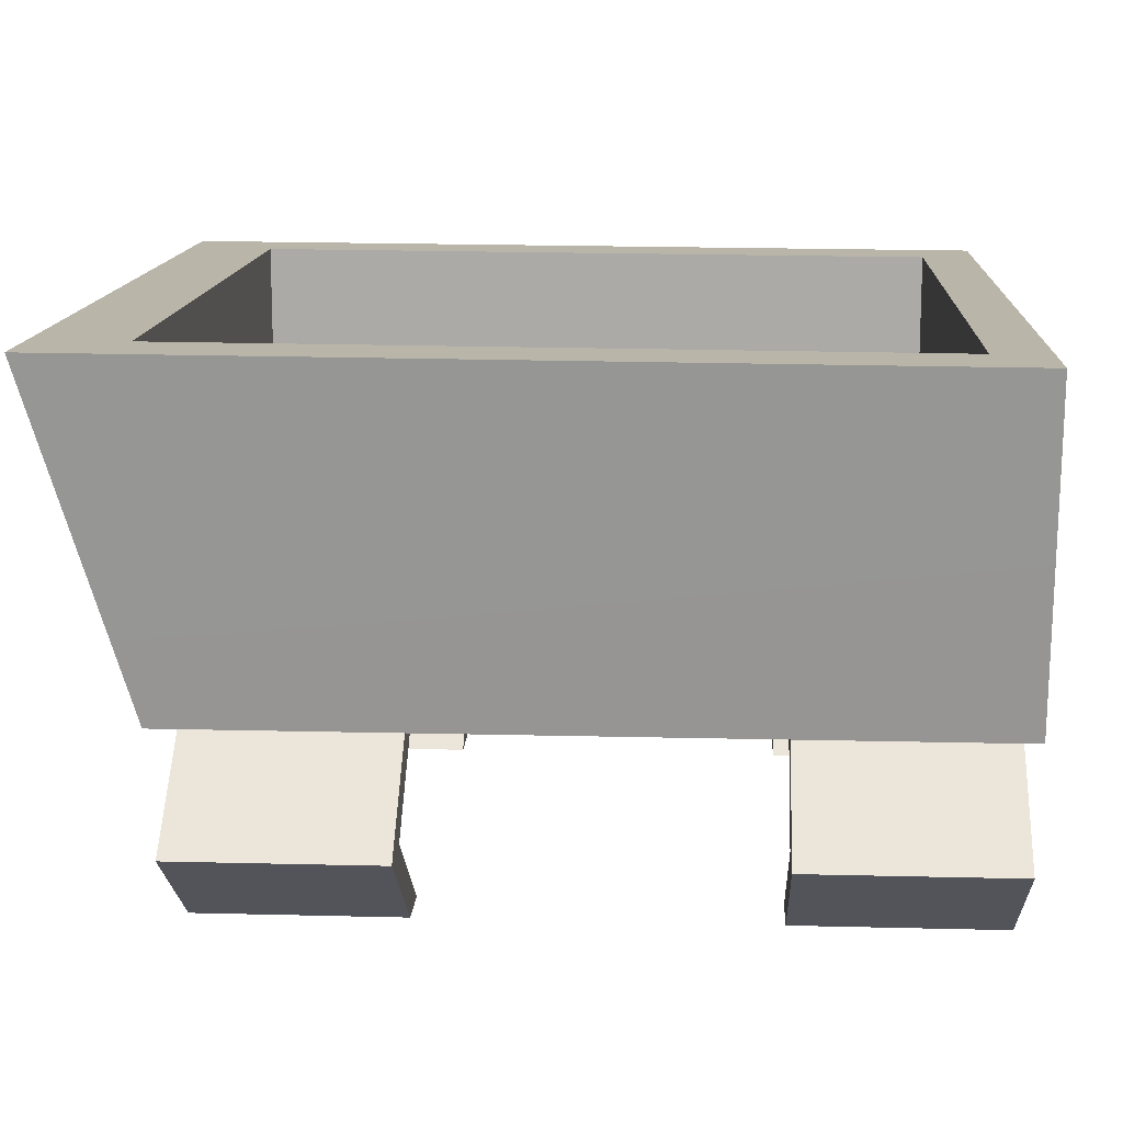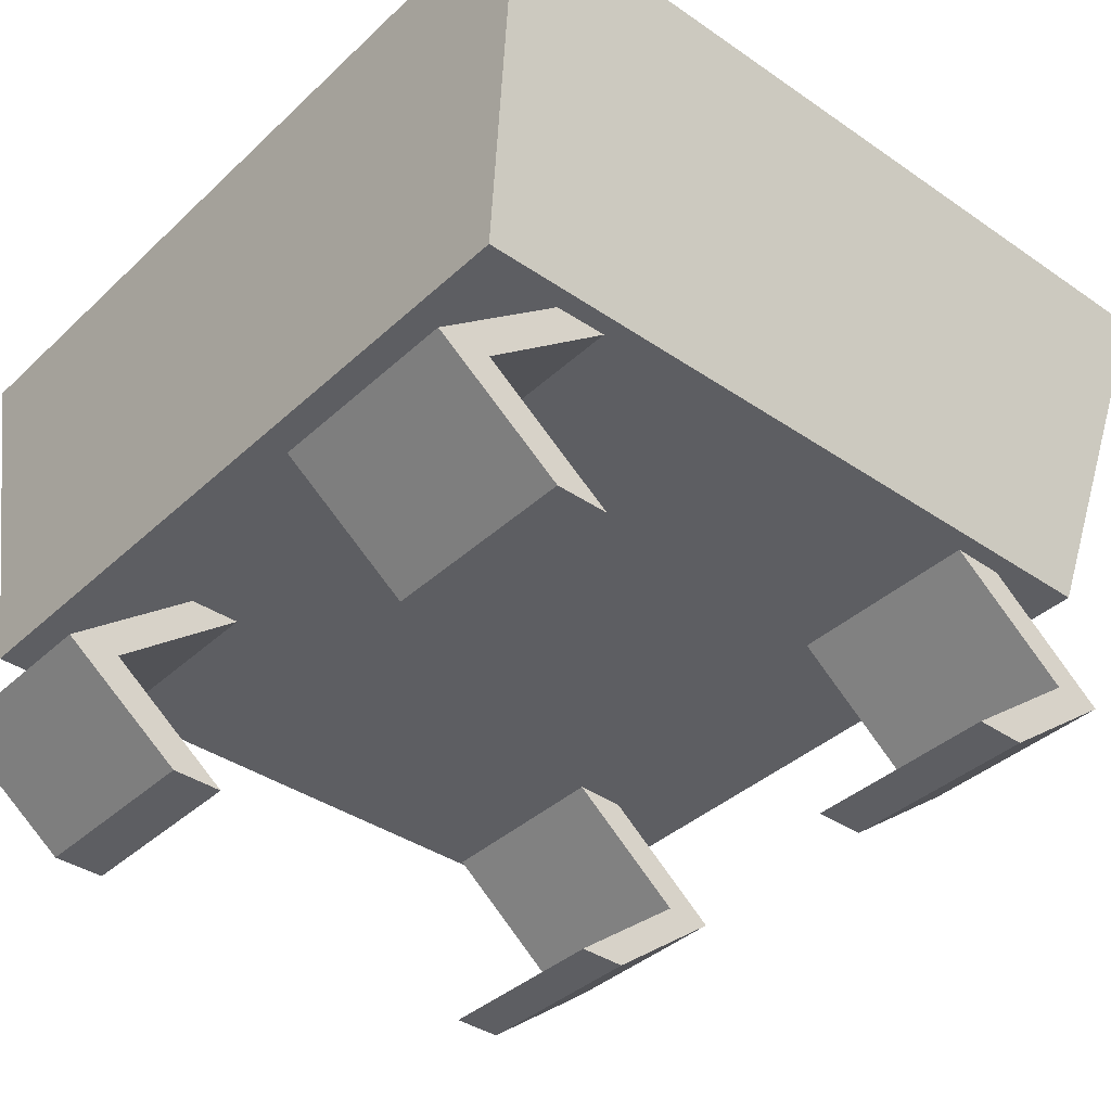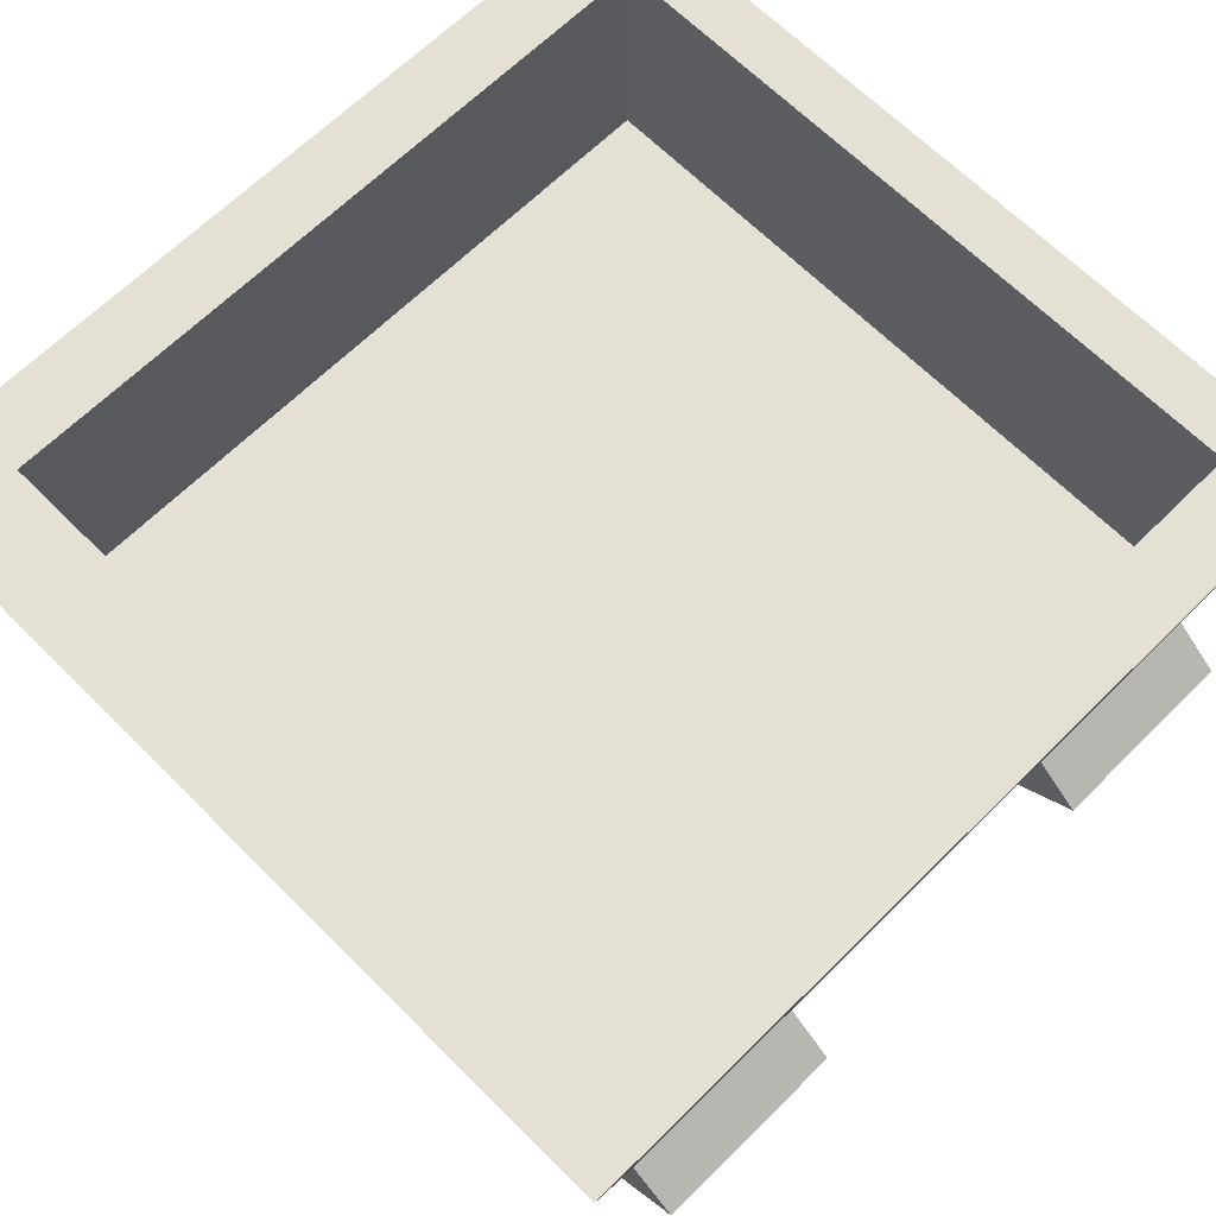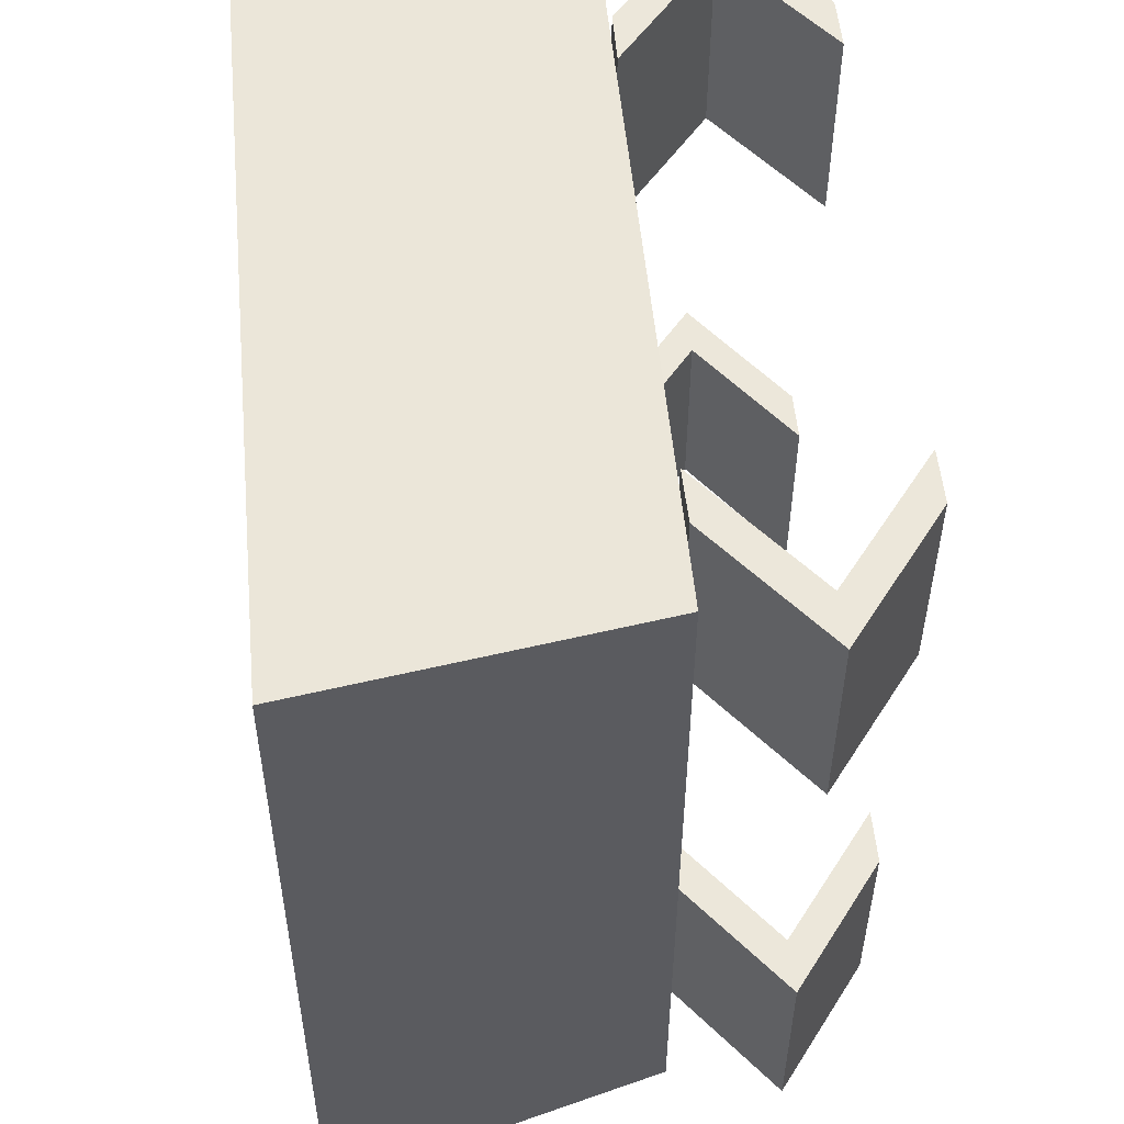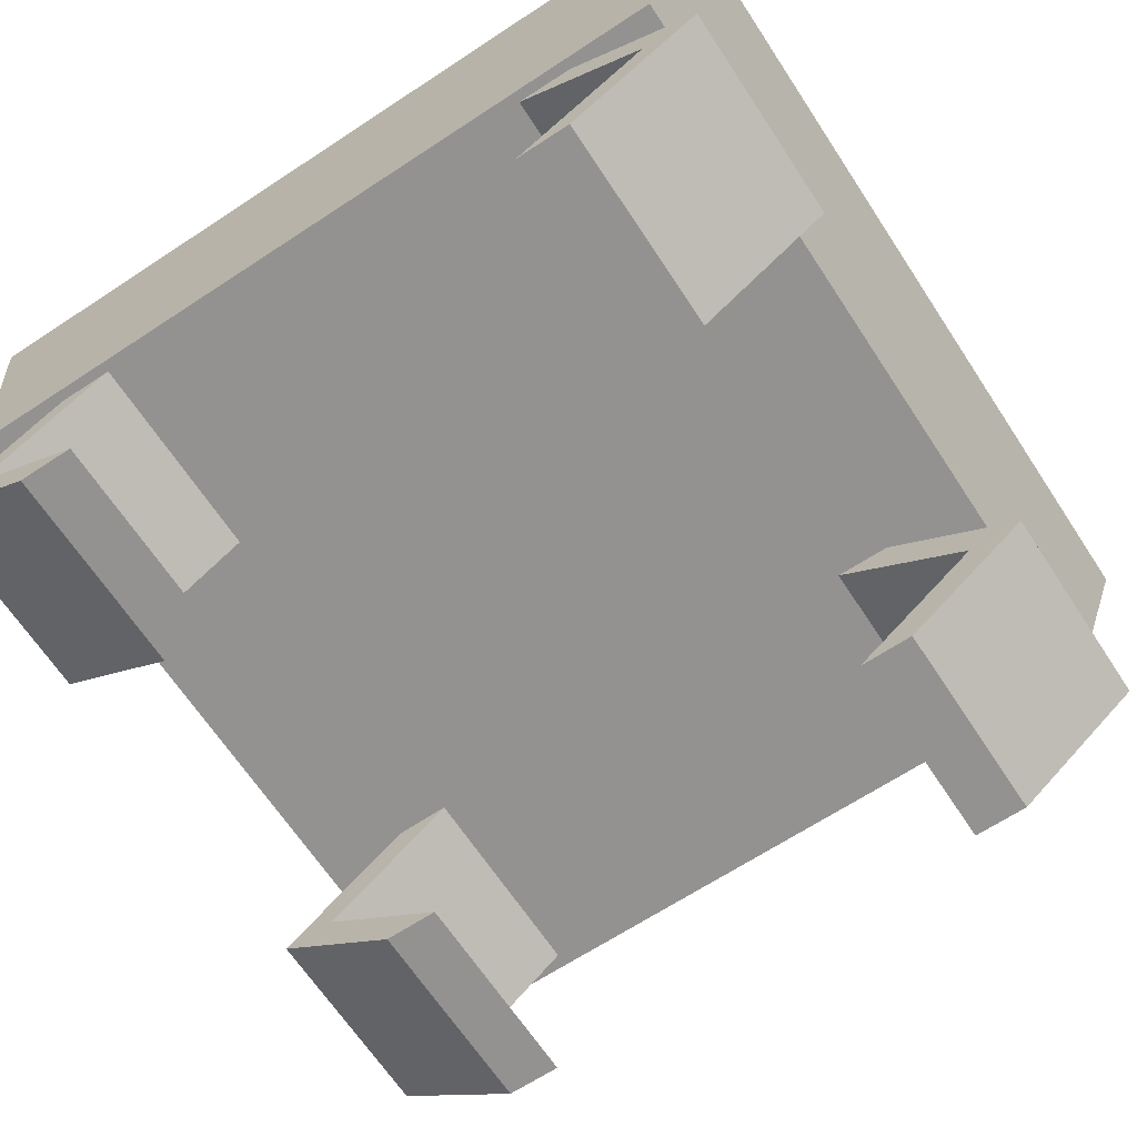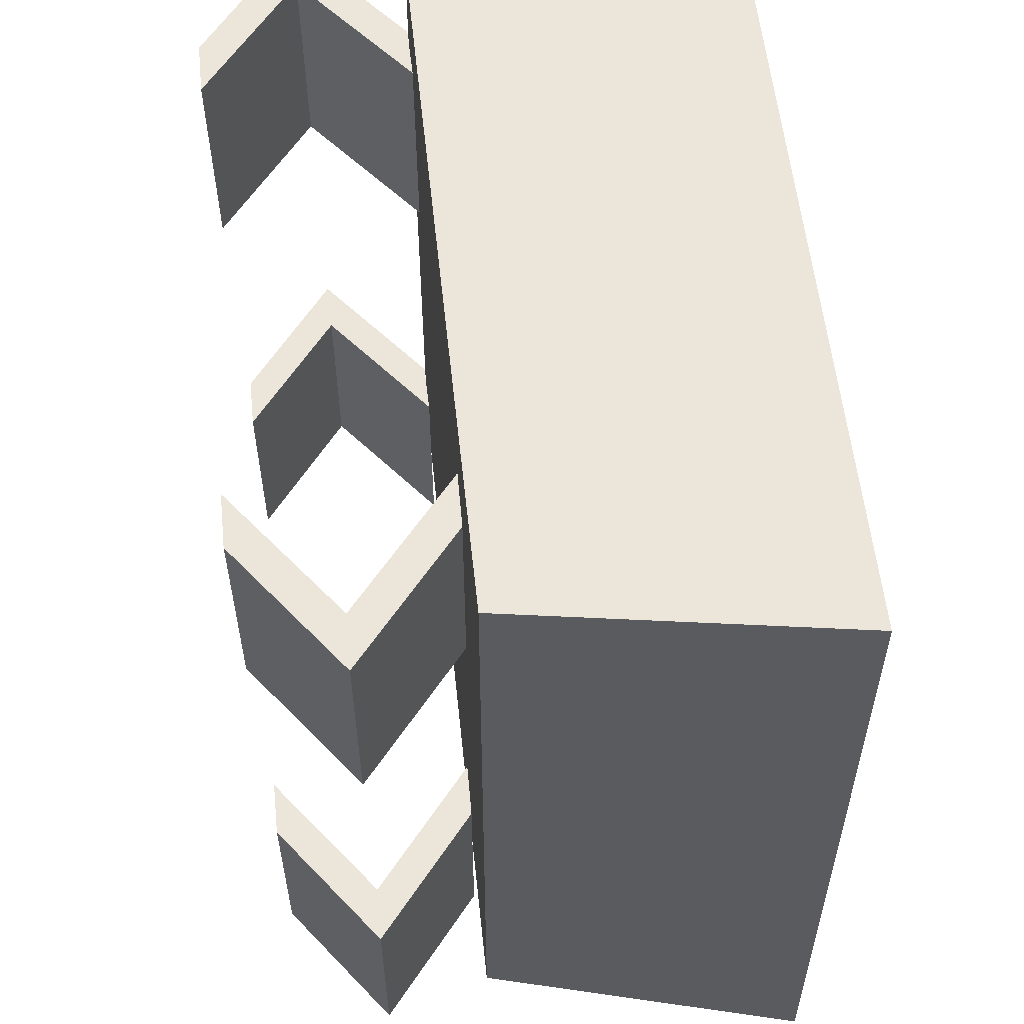
<metadata>
{"format":"obj","ext":"obj","renderer":"f3d","projection":"perspective","resolution":1024,"background":"white","views":[{"elev":13.3,"azim":-86.7,"up":"+Y"},{"elev":-38.4,"azim":139.1,"up":"+Y"},{"elev":65.9,"azim":-134.9,"up":"+Y"},{"elev":53.8,"azim":-95.4,"up":"+Z"},{"elev":-66.5,"azim":33.4,"up":"+Y"},{"elev":57.3,"azim":84.0,"up":"+Z"}]}
</metadata>
<code>
o Cube.003
v -0.6808 0.7195 0.7649
v -0.6808 0.7281 -0.6339
v -0.5998 0.1844 -0.4876
v 0.6808 0.7281 -0.6339
v 0.5998 0.1844 -0.4876
v 0.6808 0.7195 0.7649
v -0.5998 0.1844 0.7695
v 0.567 0.7272 -0.4887
v 0.567 0.7201 0.6761
v -0.567 0.7272 -0.4887
v -0.567 0.7201 0.6761
v 0.567 0.3448 -0.4887
v 0.567 0.3376 0.6761
v -0.567 0.3376 0.6761
v -0.567 0.3448 -0.4887
v 0.5998 0.1844 0.7695
v 0.5741 0.01172 0.7553
v 0.3687 0.1778 0.7553
v 0.3687 0.1778 0.4238
v 0.3687 -0.145 0.7553
v 0.3687 -0.145 0.4238
v 0.6607 0.01042 0.7553
v 0.6607 0.01042 0.4238
v 0.4552 0.1765 0.4238
v 0.4552 -0.145 0.7553
v 0.4552 -0.145 0.4238
v 0.5741 0.01172 0.4238
v 0.4552 0.1765 0.7553
v 0.5741 0.01172 -0.1302
v 0.3687 0.1778 -0.1302
v 0.3687 0.1778 -0.4617
v 0.3687 -0.145 -0.1302
v 0.5741 0.01172 -0.4617
v 0.6607 0.01042 -0.1302
v 0.6607 0.01042 -0.4617
v 0.4552 0.1765 -0.4617
v 0.4552 -0.145 -0.1302
v 0.4552 -0.145 -0.4617
v 0.3687 -0.145 -0.4617
v 0.4552 0.1765 -0.1302
v -0.5752 0.01172 0.7553
v -0.3697 0.1778 0.4238
v -0.3697 0.1778 0.7553
v -0.3697 -0.145 0.7553
v -0.3697 -0.145 0.4238
v -0.6617 0.01042 0.7553
v -0.4562 0.1765 0.4238
v -0.6617 0.01042 0.4238
v -0.4562 -0.145 0.7553
v -0.4562 -0.145 0.4238
v -0.5752 0.01172 0.4238
v -0.4562 0.1765 0.7553
v -0.5752 0.01172 -0.1302
v -0.3697 0.1778 -0.4617
v -0.3697 0.1778 -0.1302
v -0.3697 -0.145 -0.1302
v -0.5752 0.01172 -0.4617
v -0.6617 0.01042 -0.1302
v -0.4562 0.1765 -0.4617
v -0.6617 0.01042 -0.4617
v -0.4562 -0.145 -0.1302
v -0.4562 -0.145 -0.4617
v -0.3697 -0.145 -0.4617
v -0.4562 0.1765 -0.1302
f 1 2 3
f 2 4 5
f 4 6 5
f 7 3 5
f 1 7 6
f 8 9 6
f 10 1 11
f 10 8 4
f 12 13 9
f 14 15 11
f 15 12 8
f 7 1 3
f 3 2 5
f 6 16 5
f 16 7 5
f 14 13 15
f 11 1 9
f 1 6 9
f 4 8 6
f 2 1 10
f 2 10 4
f 8 12 9
f 15 10 11
f 14 11 13
f 10 15 8
f 17 18 19
f 20 17 21
f 22 23 24
f 25 26 22
f 21 27 26
f 20 21 26
f 28 24 19
f 18 17 28
f 17 20 25
f 27 19 24
f 29 30 31
f 32 29 33
f 34 35 36
f 37 38 35
f 39 33 38
f 32 39 38
f 40 36 31
f 30 29 40
f 29 32 37
f 33 31 36
f 41 42 43
f 44 45 41
f 46 47 48
f 49 46 50
f 45 50 51
f 44 50 45
f 52 42 47
f 43 52 41
f 41 49 44
f 51 47 42
f 53 54 55
f 56 57 53
f 58 59 60
f 61 60 62
f 63 62 57
f 56 62 63
f 64 54 59
f 55 64 53
f 53 61 56
f 57 59 54
f 27 17 19
f 17 27 21
f 28 22 24
f 26 23 22
f 27 23 26
f 25 20 26
f 18 28 19
f 17 22 28
f 22 17 25
f 23 27 24
f 33 29 31
f 39 32 33
f 40 34 36
f 34 37 35
f 33 35 38
f 37 32 38
f 30 40 31
f 29 34 40
f 34 29 37
f 35 33 36
f 51 42 41
f 41 45 51
f 52 47 46
f 50 46 48
f 51 50 48
f 49 50 44
f 43 42 52
f 41 52 46
f 46 49 41
f 48 47 51
f 57 54 53
f 63 57 56
f 64 59 58
f 58 60 61
f 57 62 60
f 61 62 56
f 55 54 64
f 53 64 58
f 58 61 53
f 60 59 57
f 15 13 12
f 11 9 13
f 7 16 6

</code>
